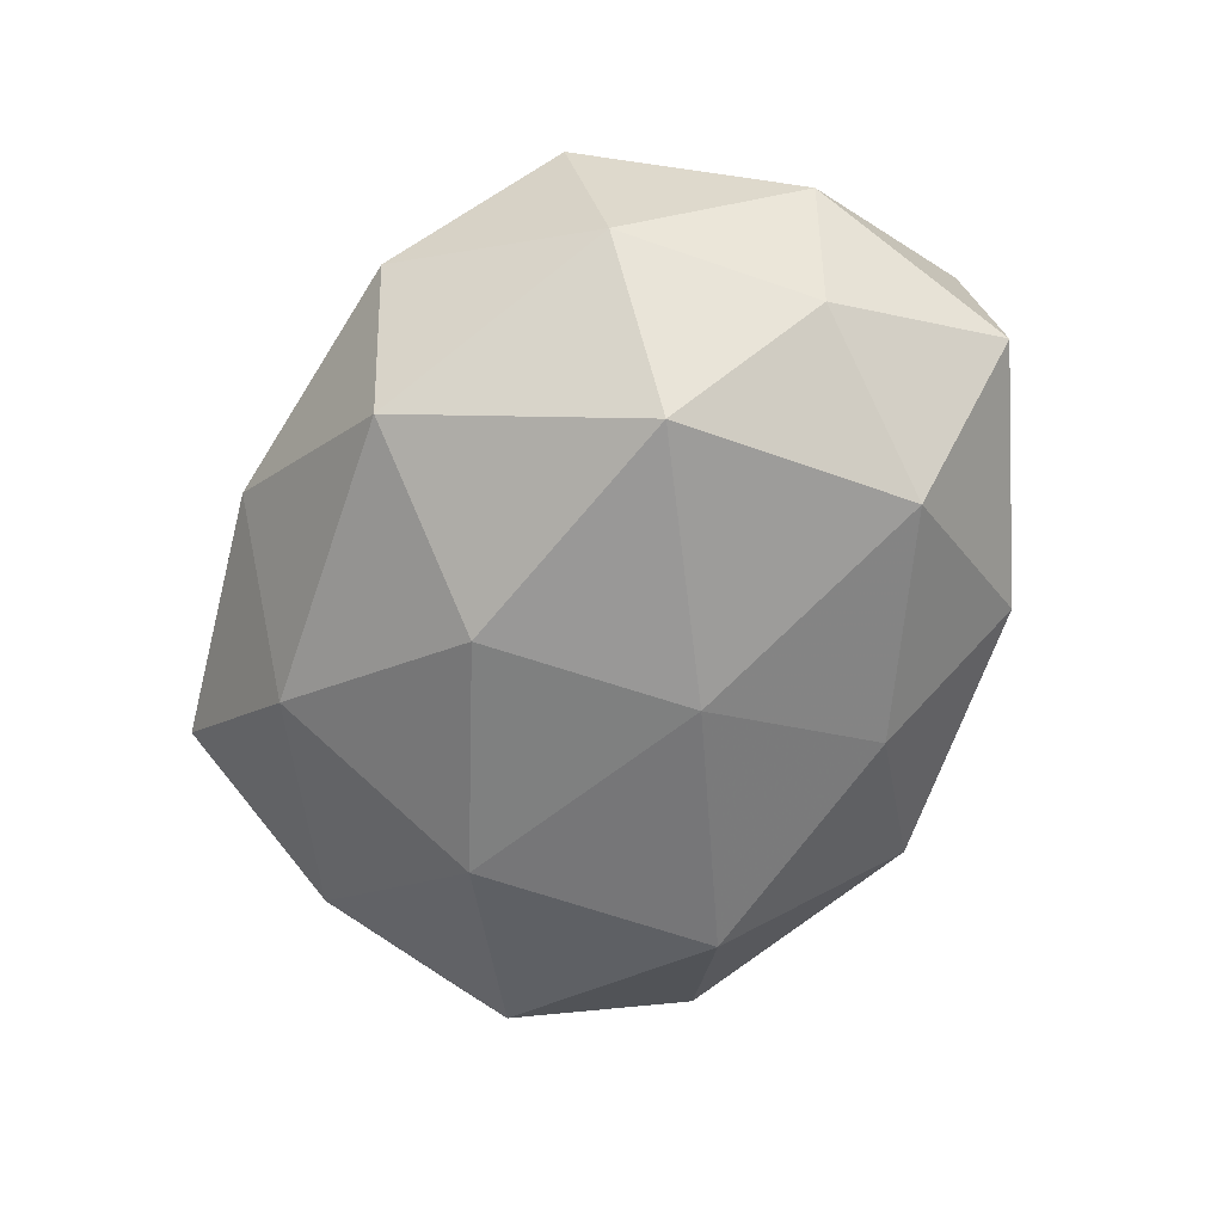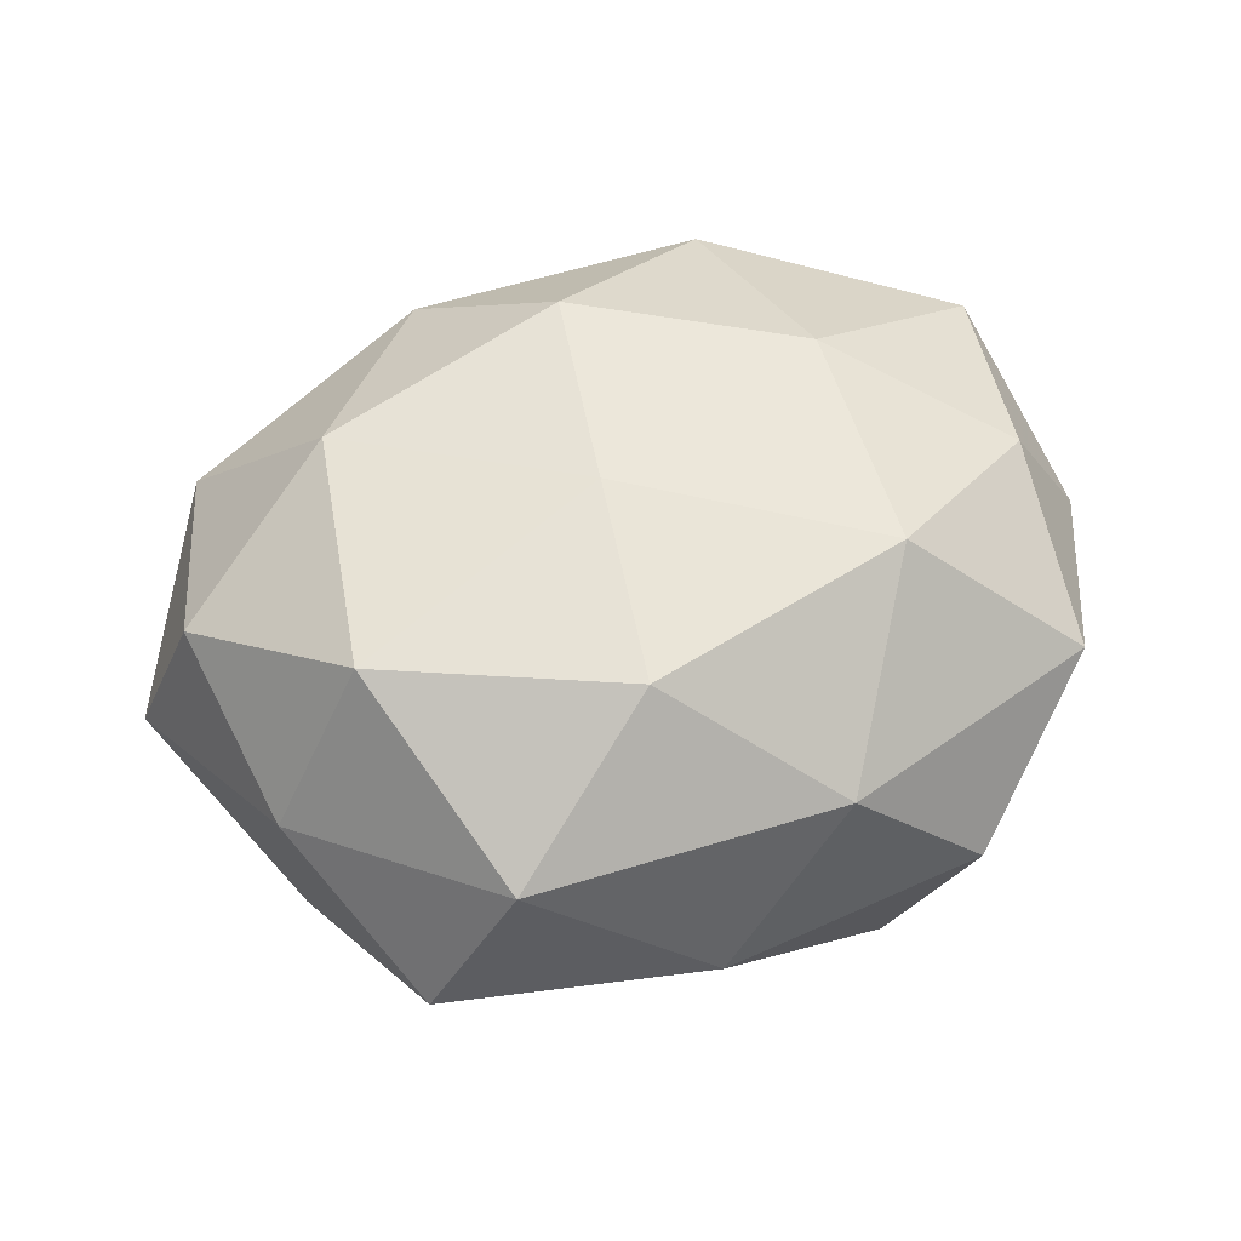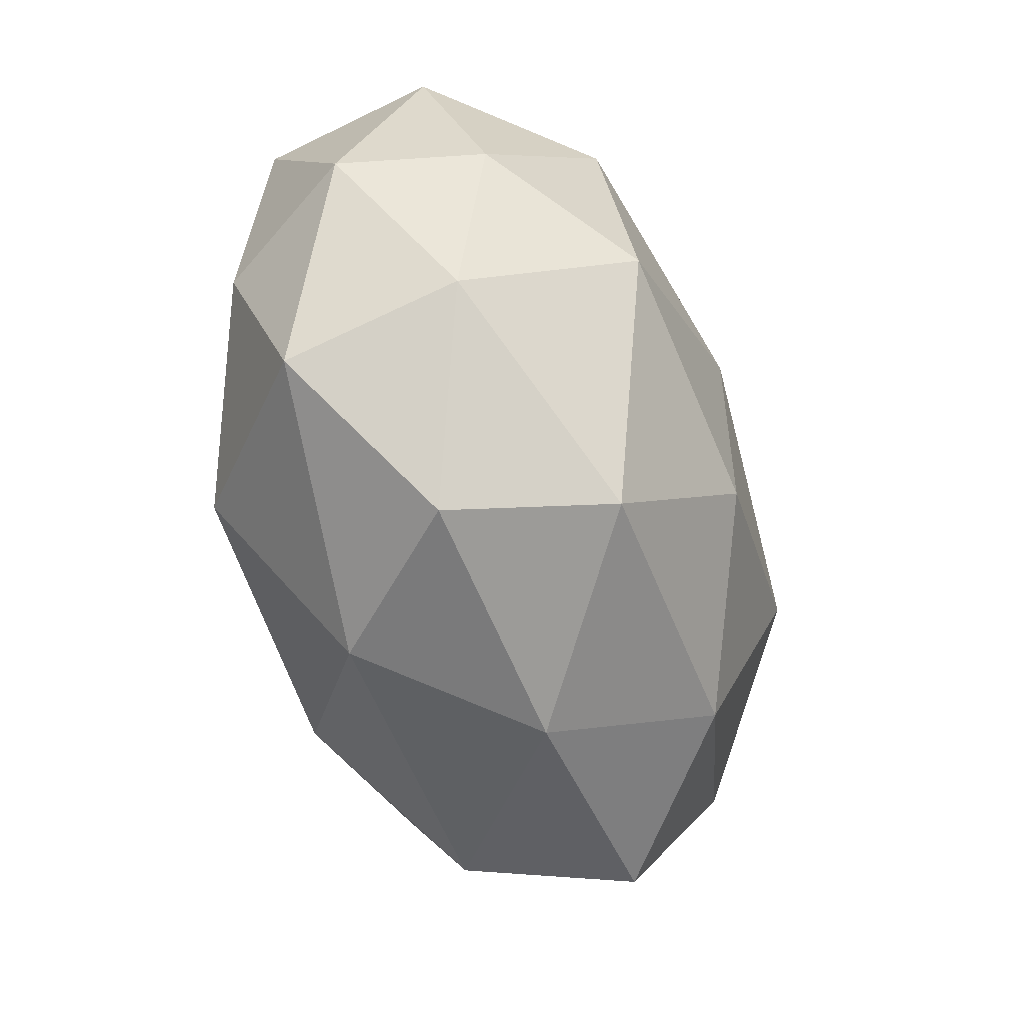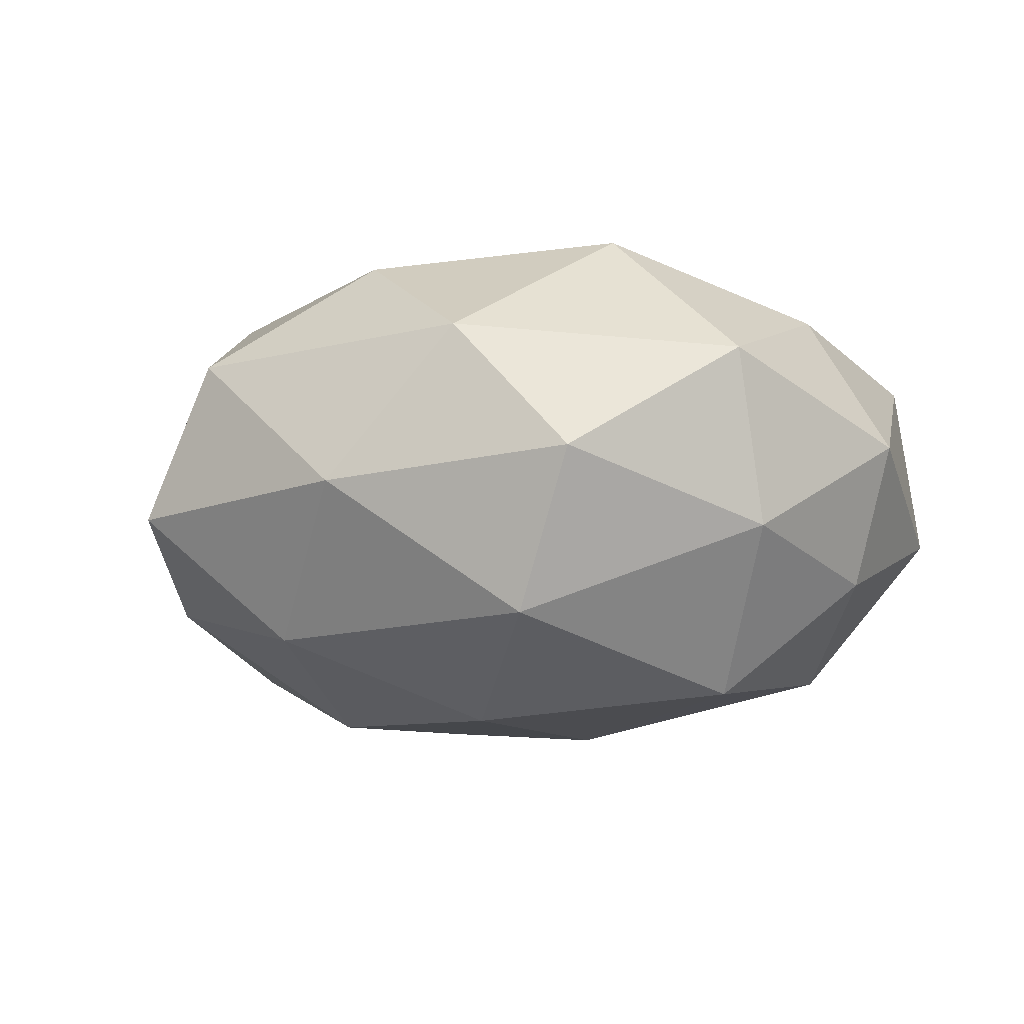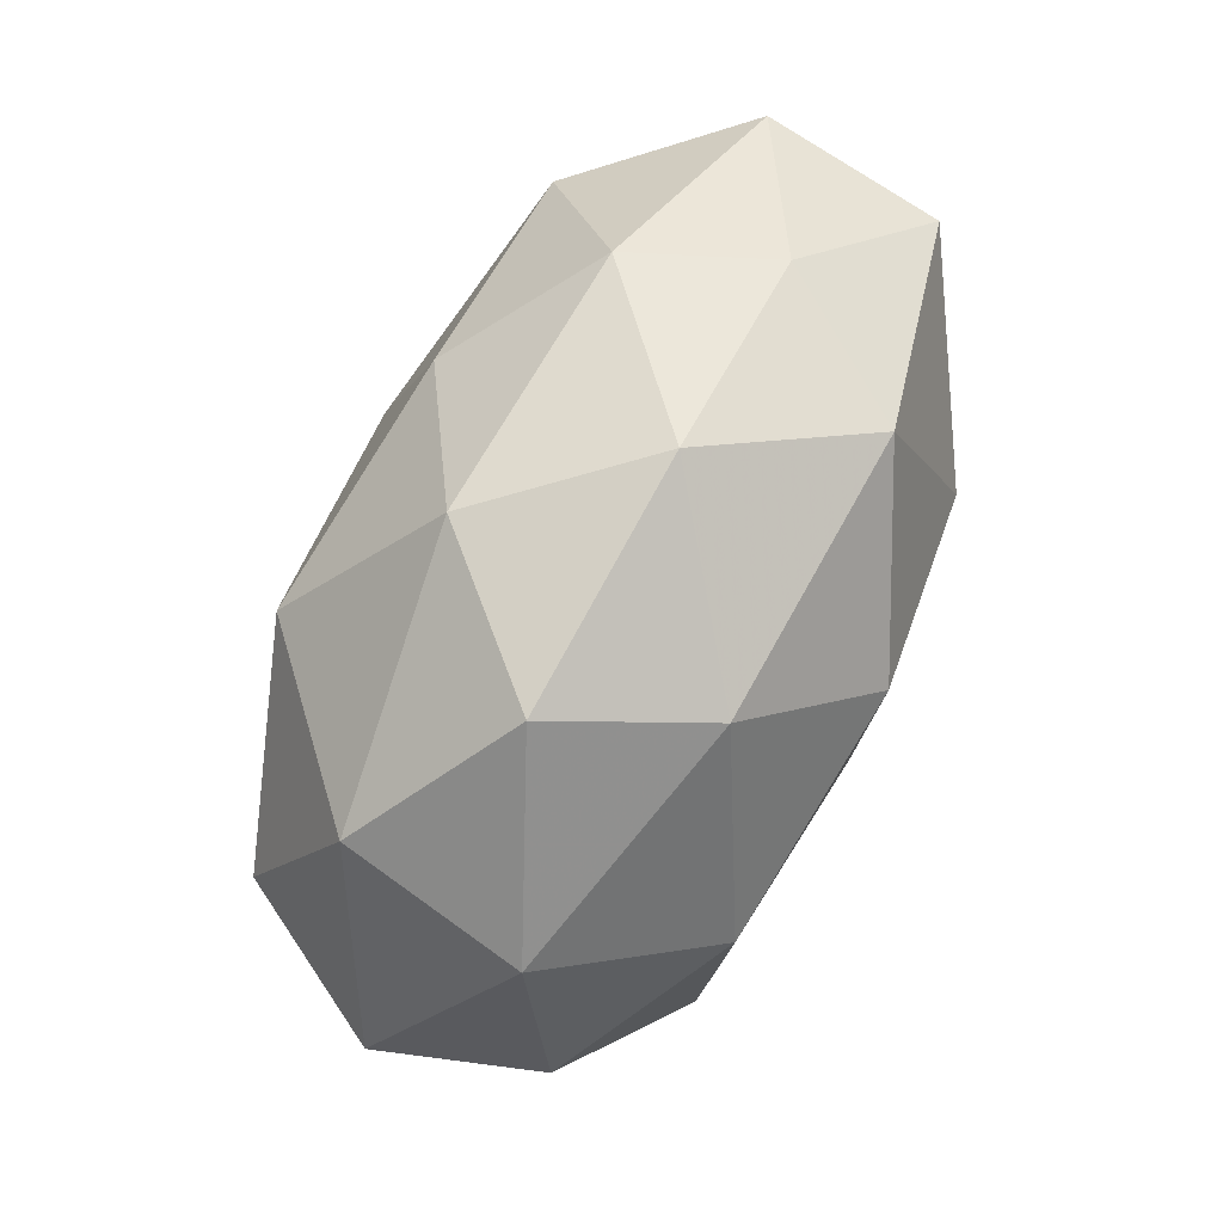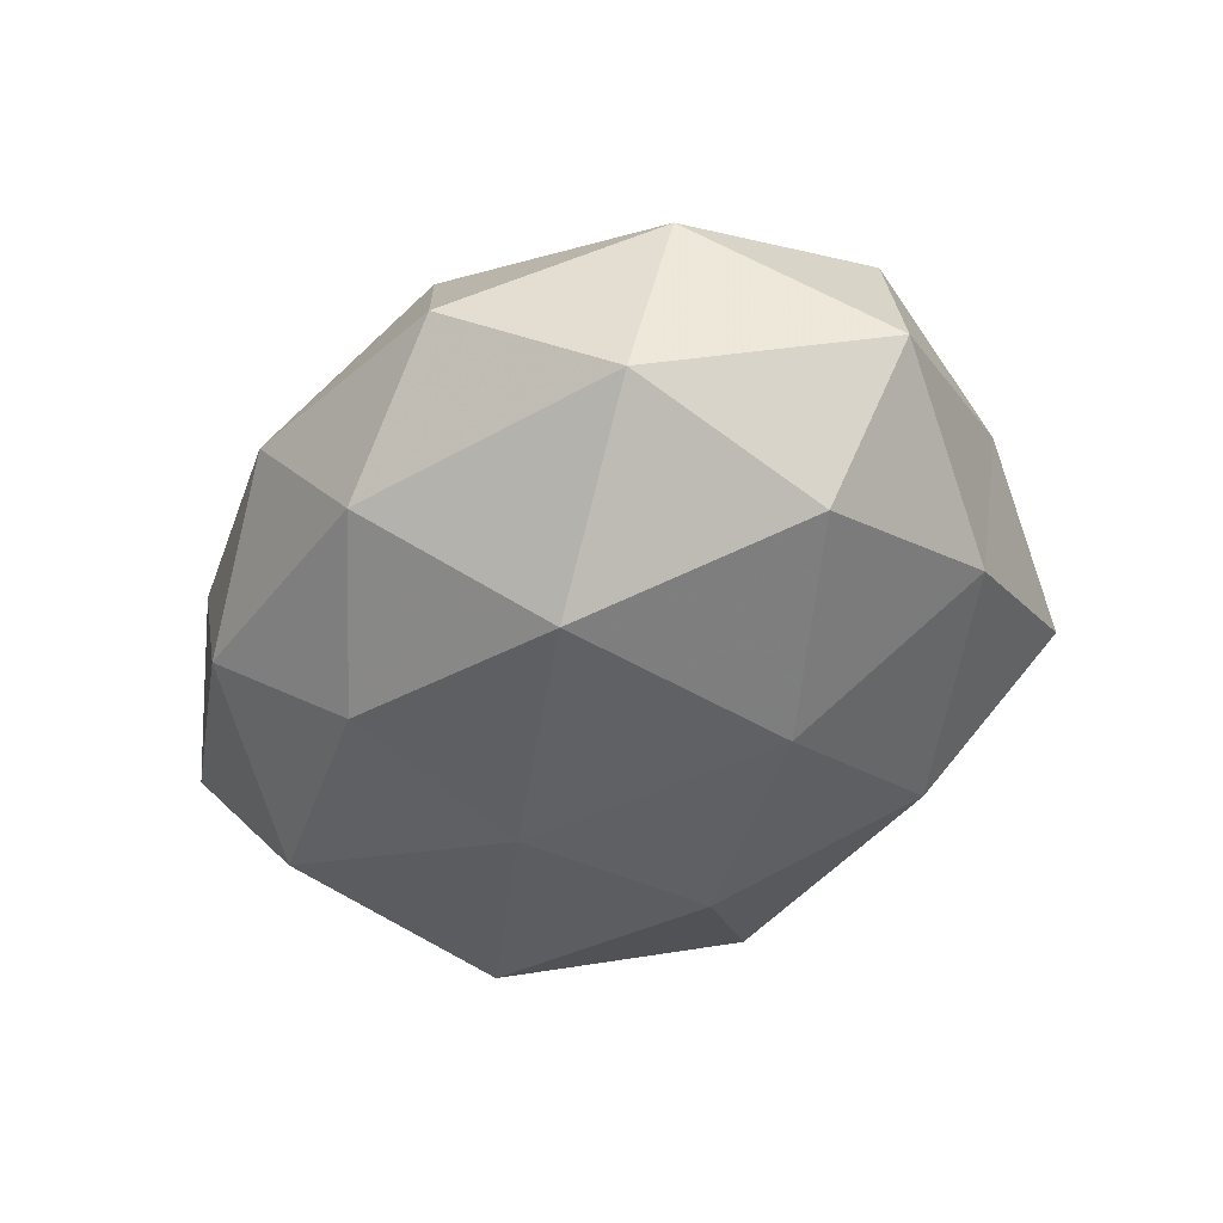
<metadata>
{"format":"obj","ext":"obj","renderer":"f3d","projection":"perspective","resolution":1024,"background":"white","views":[{"elev":-62.5,"azim":65.4,"up":"+Z"},{"elev":53.5,"azim":-16.7,"up":"+Z"},{"elev":-55.9,"azim":109.2,"up":"+Y"},{"elev":-10.9,"azim":27.9,"up":"+Z"},{"elev":74.7,"azim":-64.7,"up":"+Y"},{"elev":-41.6,"azim":-128.0,"up":"+Z"}]}
</metadata>
<code>
v 0.04084 0.00183 -0.01208
v -0.0373 -0.0152 -0.01248
v 0.02633 0.03075 0.003874
v 0.02068 0.008375 0.02483
v 0.003467 -0.0159 -0.02684
v -0.003865 -0.002901 0.02594
v -0.007987 0.03522 -0.01212
v -0.02934 -0.03374 -0.004475
v -0.01838 0.01905 -0.02473
v 0.03773 -0.002901 0.01708
v -0.005806 -0.02444 0.0238
v 0.03732 -0.02264 0.009736
v -0.02952 -0.0143 0.02208
v -0.03873 -0.01719 0.004991
v 0.04252 0.02063 -0.005146
v 0.02365 -0.03498 -0.001586
v -0.01442 -0.02833 -0.0183
v -0.01326 0.03102 0.01623
v -0.001747 0.01825 0.02677
v -0.01984 -0.006221 -0.0258
v -0.02085 -0.03479 0.01179
v -0.0213 0.03641 0.001644
v 0.04602 -0.0007648 0.002439
v 0.02998 0.01613 -0.02108
v -0.04286 0.000577 0.01331
v -0.03809 0.02164 0.008836
v 0.03781 -0.01813 -0.008284
v 0.004277 0.03833 0.003242
v 0.005861 0.005621 -0.02745
v 0.01015 -0.03452 0.01286
v 0.006868 0.02443 -0.02141
v 0.01594 0.03044 0.01819
v 0.0407 0.0184 0.01314
v -0.002817 -0.03849 -0.003363
v 0.01973 0.03257 -0.01016
v -0.03503 0.02472 -0.009475
v 0.0293 -0.008842 -0.02453
v 0.02033 -0.01682 0.02516
v -0.03895 0.005691 -0.01832
v -0.0483 0.003403 -0.002545
v 0.01627 -0.03132 -0.01762
v -0.0265 0.01091 0.02369
f 11 6 13
f 8 14 2
f 2 17 8
f 6 4 19
f 20 17 2
f 20 5 17
f 11 13 21
f 21 14 8
f 13 14 21
f 10 12 23
f 1 15 23
f 24 15 1
f 13 25 14
f 26 18 22
f 12 16 27
f 23 27 1
f 12 27 23
f 7 22 28
f 28 22 18
f 29 5 20
f 29 20 9
f 30 16 12
f 11 21 30
f 31 9 7
f 31 29 9
f 31 24 29
f 19 4 32
f 32 18 19
f 3 28 32
f 28 18 32
f 4 10 33
f 15 3 33
f 23 33 10
f 15 33 23
f 32 33 3
f 4 33 32
f 34 8 17
f 21 8 34
f 30 34 16
f 21 34 30
f 35 3 15
f 35 15 24
f 35 28 3
f 7 28 35
f 31 7 35
f 31 35 24
f 9 36 7
f 7 36 22
f 22 36 26
f 24 1 37
f 37 1 27
f 29 37 5
f 24 37 29
f 38 4 6
f 38 10 4
f 11 38 6
f 38 12 10
f 11 30 38
f 30 12 38
f 39 20 2
f 9 20 39
f 9 39 36
f 14 40 2
f 14 25 40
f 26 40 25
f 36 40 26
f 2 40 39
f 36 39 40
f 41 17 5
f 41 27 16
f 16 34 41
f 34 17 41
f 5 37 41
f 37 27 41
f 6 42 13
f 6 19 42
f 42 19 18
f 13 42 25
f 42 18 26
f 25 42 26

</code>
